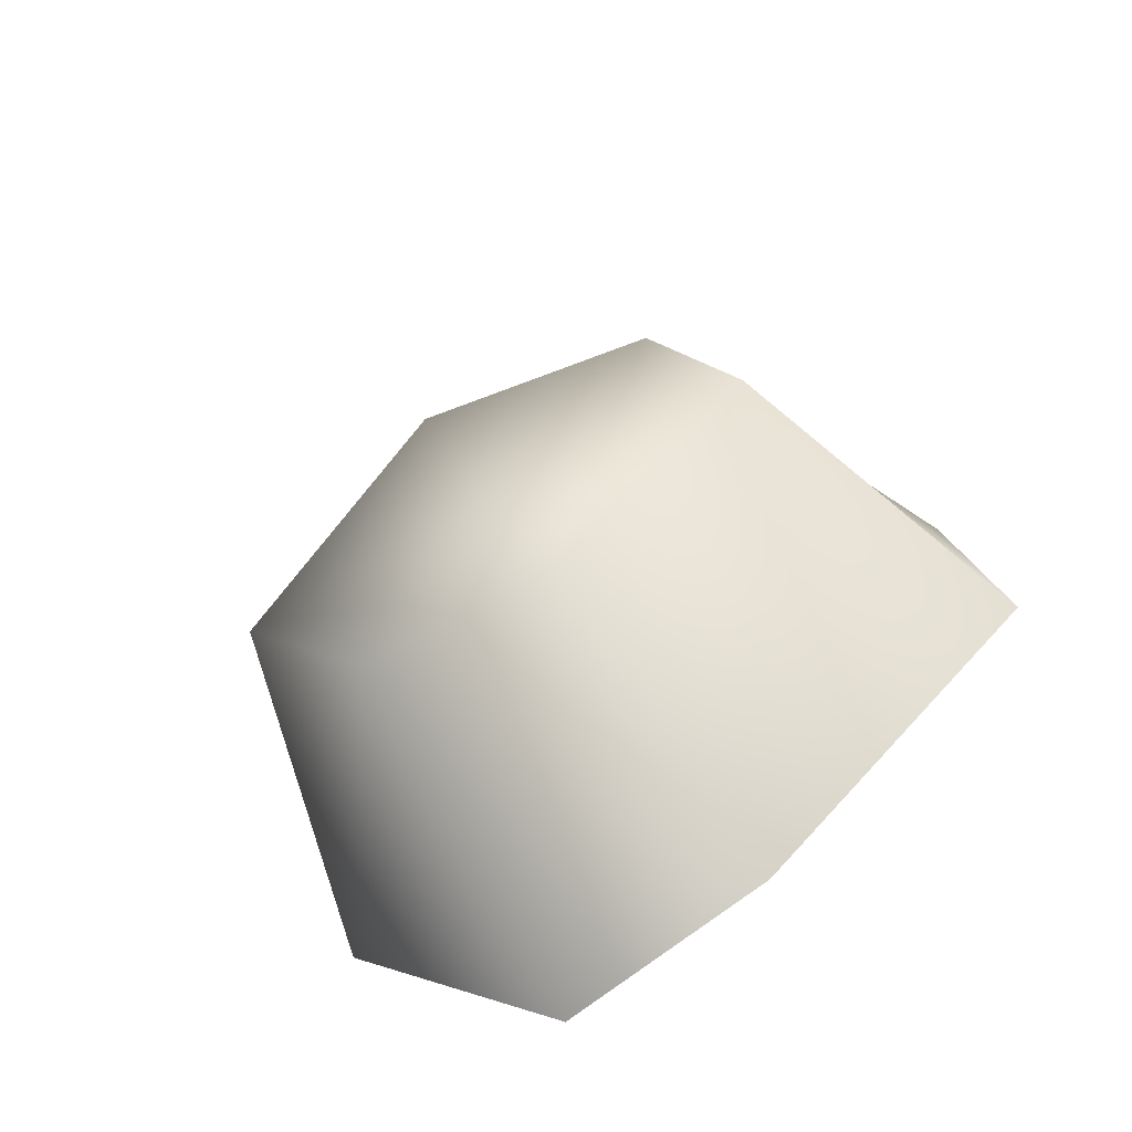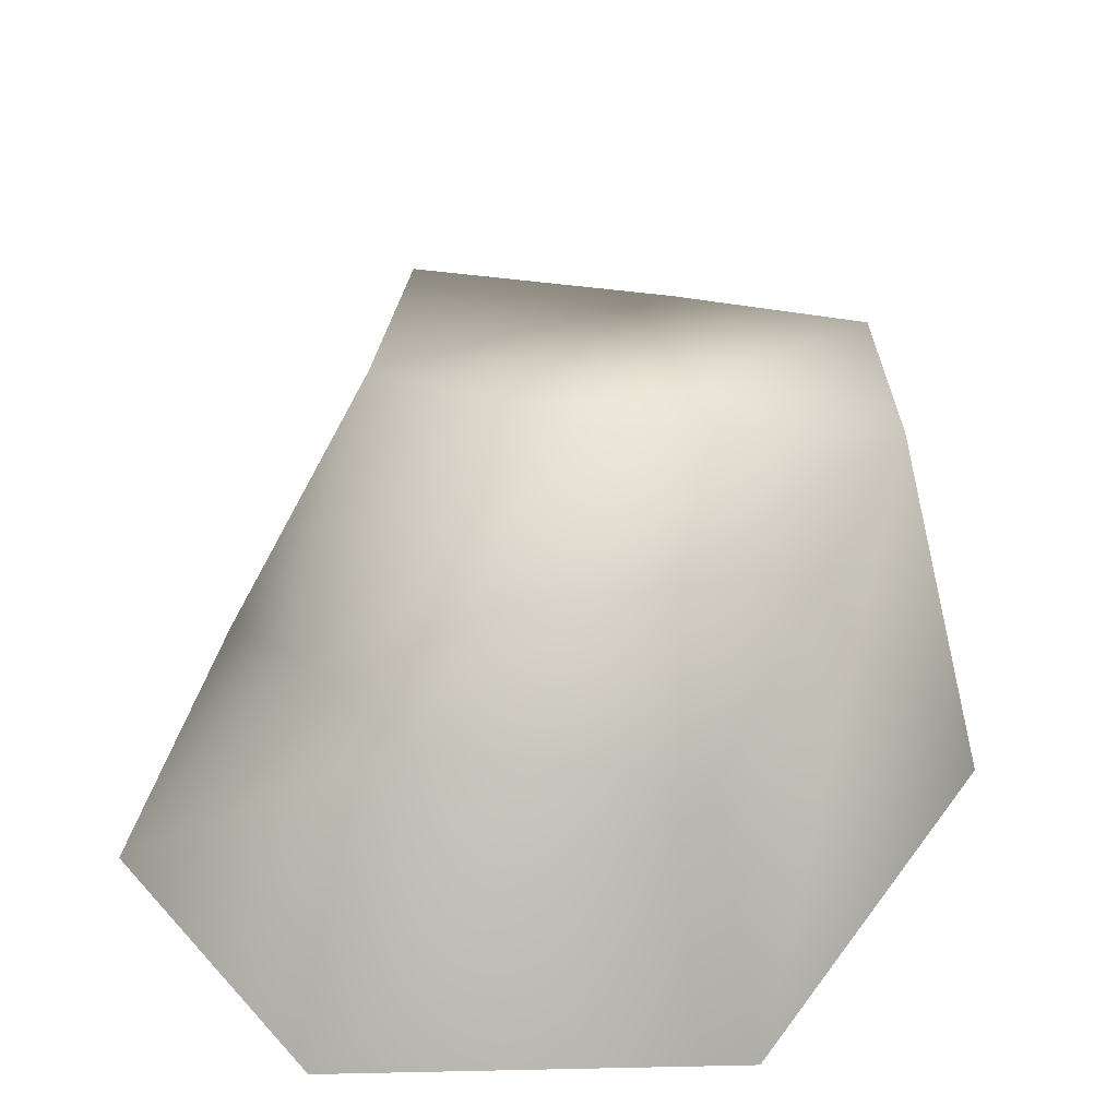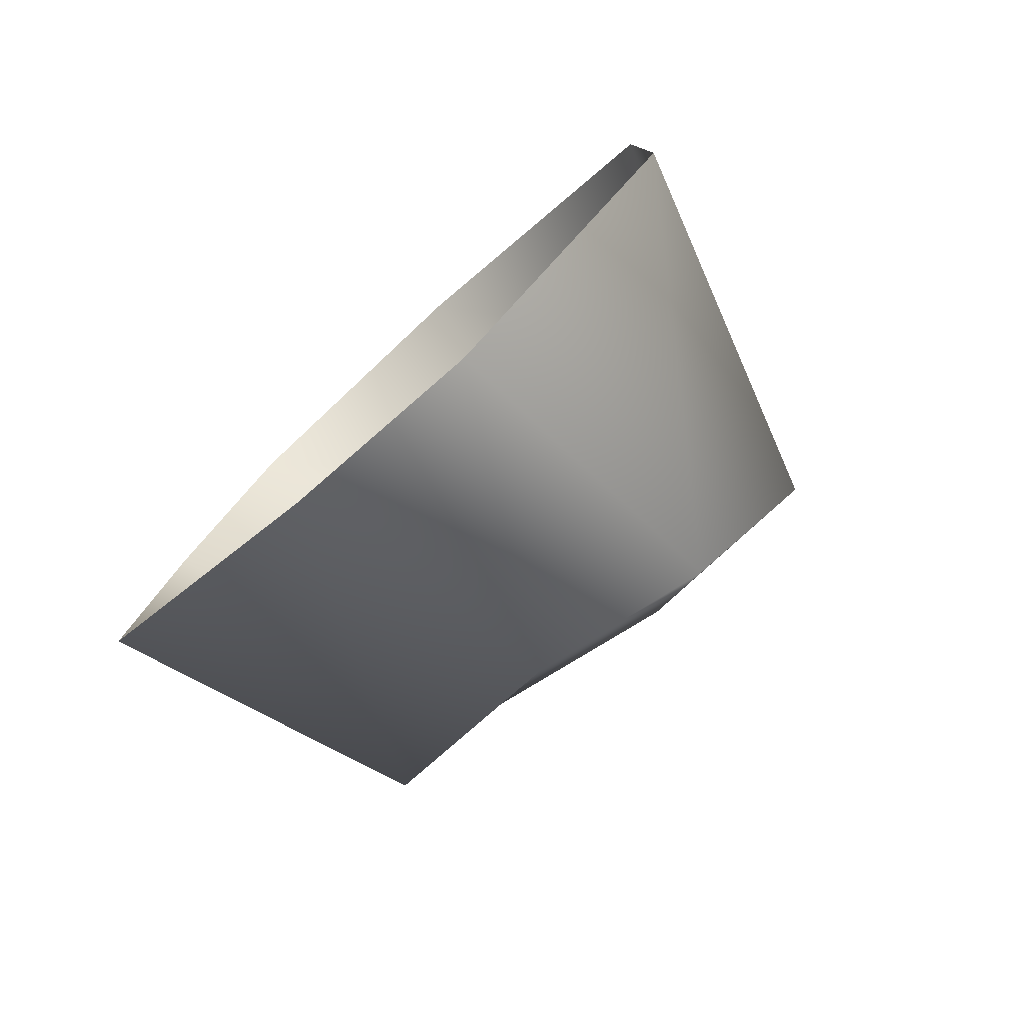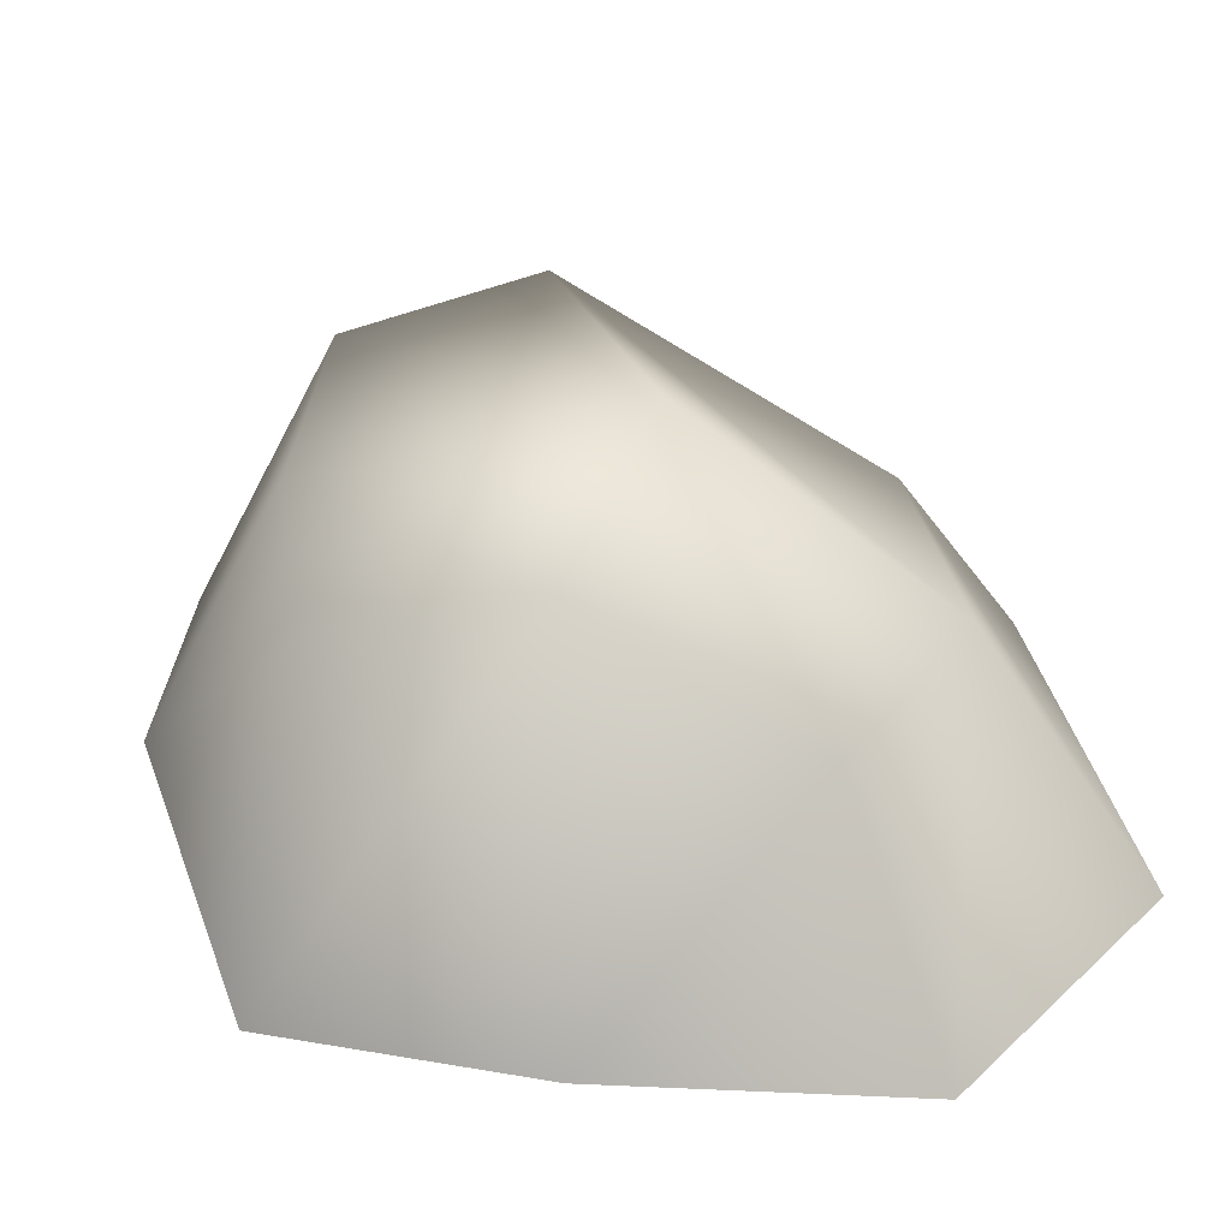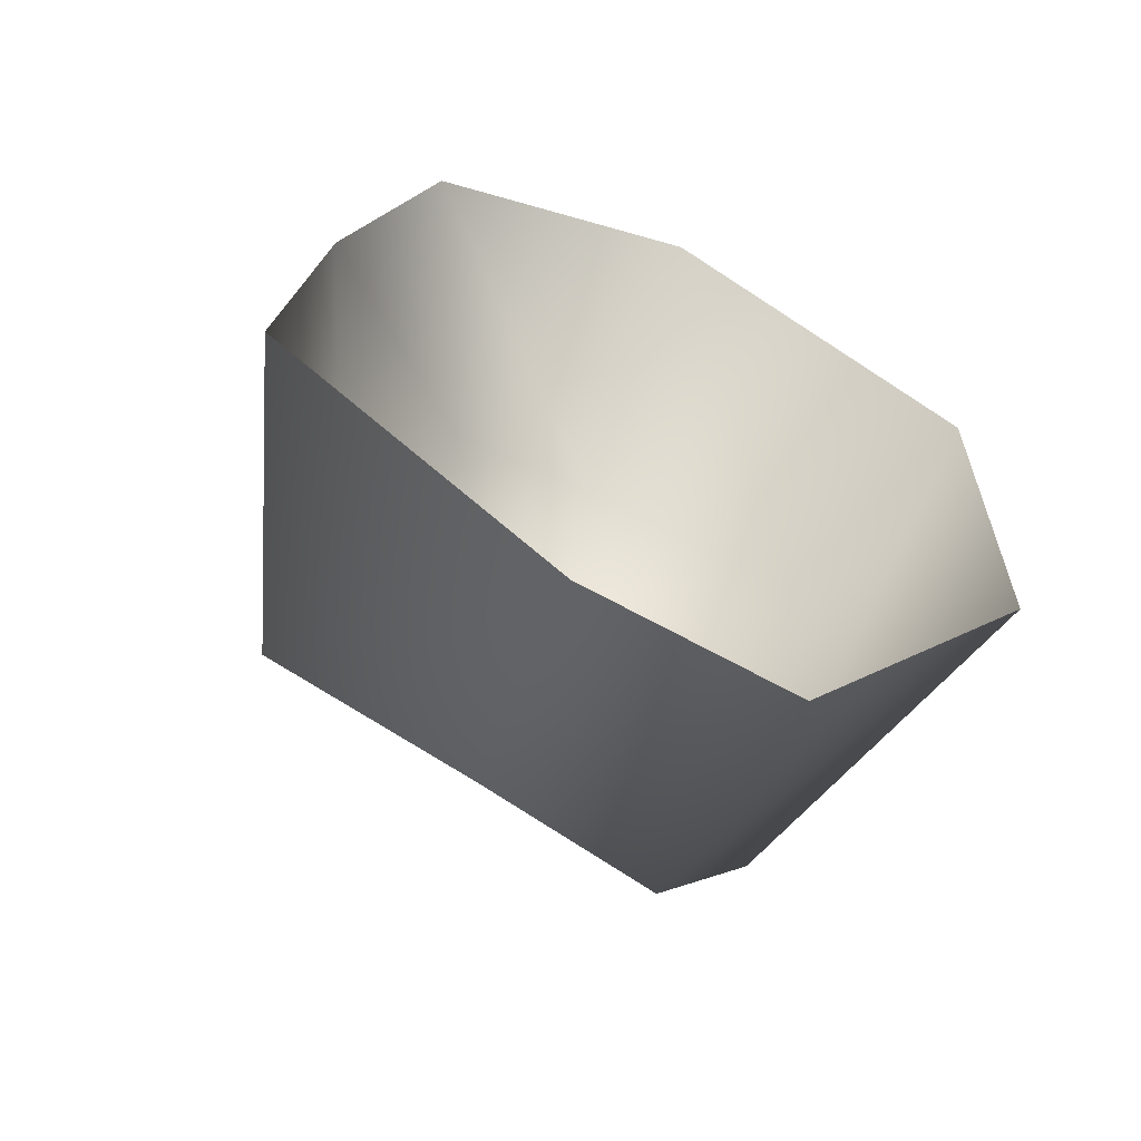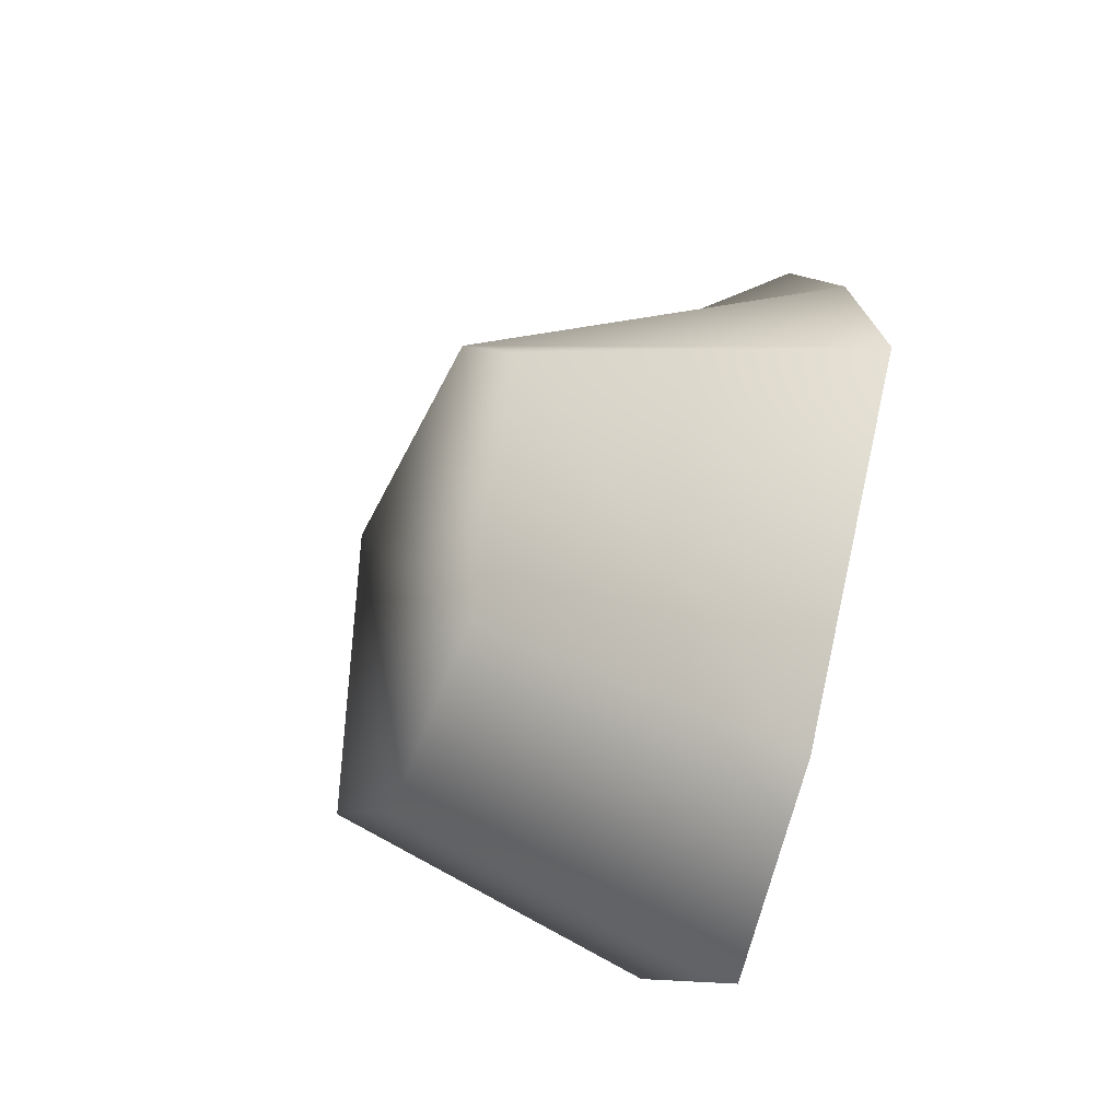
<metadata>
{"format":"obj","ext":"obj","renderer":"f3d","projection":"perspective","resolution":1024,"background":"white","views":[{"elev":-68.3,"azim":-148.3,"up":"+Z"},{"elev":44.4,"azim":33.0,"up":"+Y"},{"elev":-79.0,"azim":42.2,"up":"+Z"},{"elev":37.2,"azim":-68.3,"up":"+Y"},{"elev":-61.8,"azim":-23.0,"up":"+Z"},{"elev":-63.0,"azim":-106.5,"up":"+Z"}]}
</metadata>
<code>
g default
v -0.6531 0.485 0.8749
v 0.2416 0.485 0.7098
v -0.9652 0.736 -0.01512
v -0.04316 0.736 -0.3943
v -0.7895 0.8134 0.3873
v -0.07513 0 -0.7521
v -1.216 0 -0.06277
v 0.4928 0 0.9186
v -0.2635 0.5624 1.011
v -0.8986 0 1.2
v 0.2252 0.8134 -0.04257
v -0.4754 0.6832 -0.2995
v -0.2384 0 1.42
v -0.2635 0.913 0.3873
v -0.5518 0 -0.6274
v 0.5 0 0
v -1.119 0 0.5396
g pCube58
f 13 8 2 9
f 10 13 9 1
f 1 9 14 5
f 9 2 11 14
f 14 11 4 12
f 5 14 12 3
f 3 12 15 7
f 12 4 6 15
f 16 6 4 11
f 8 16 11 2
f 17 10 1 5
f 7 17 5 3

</code>
